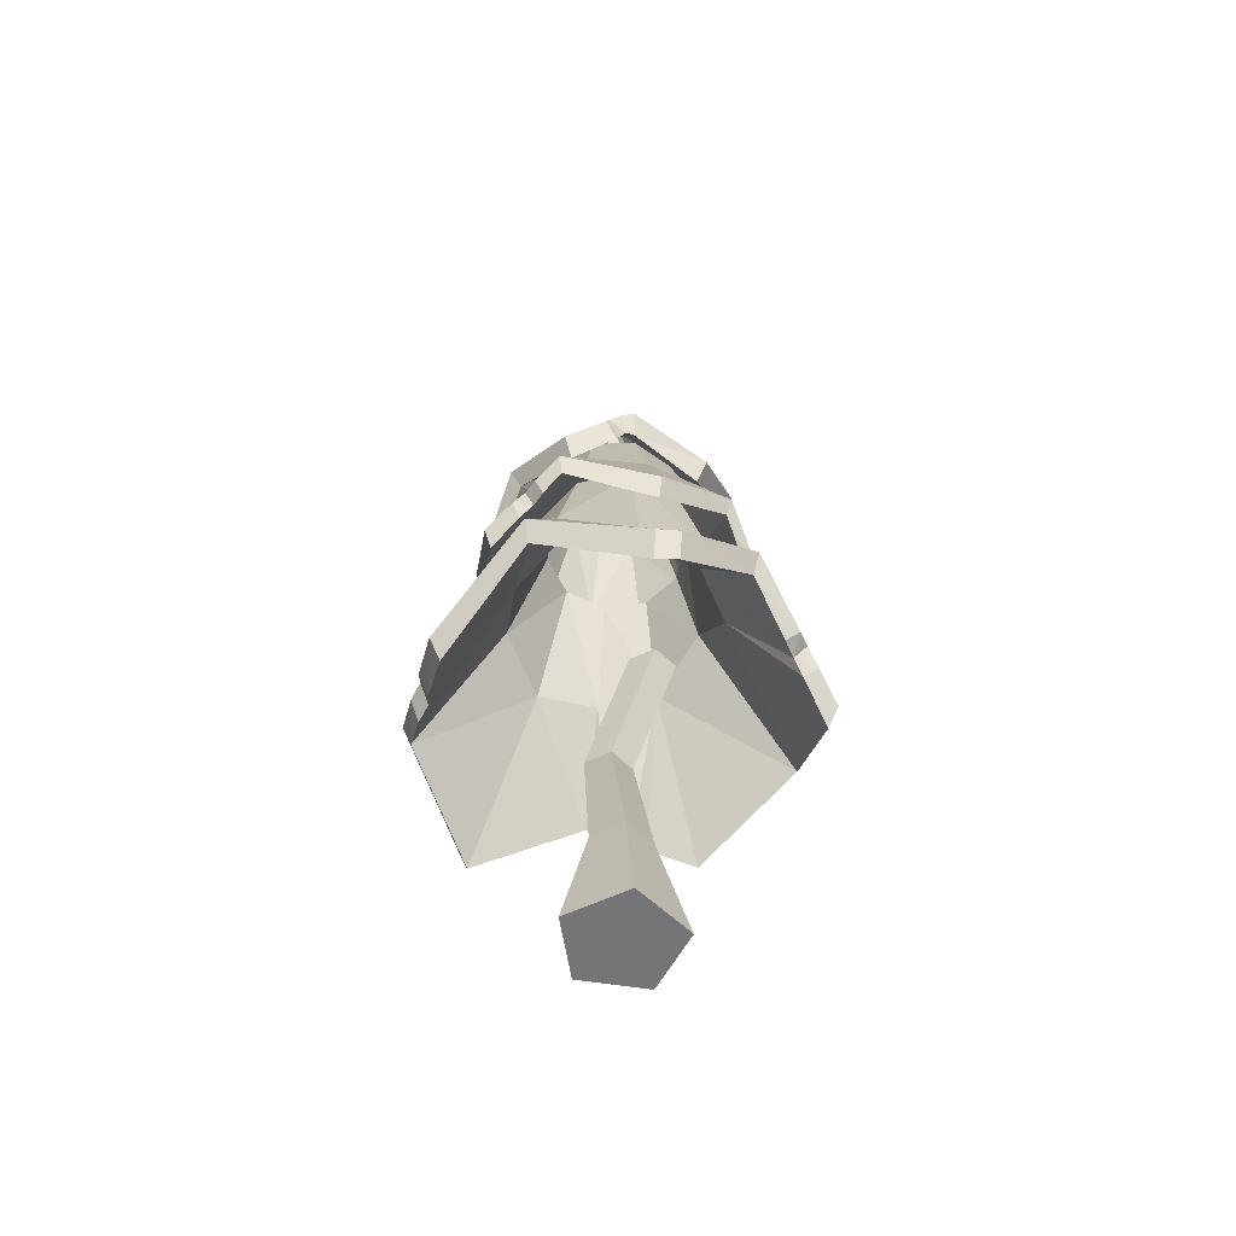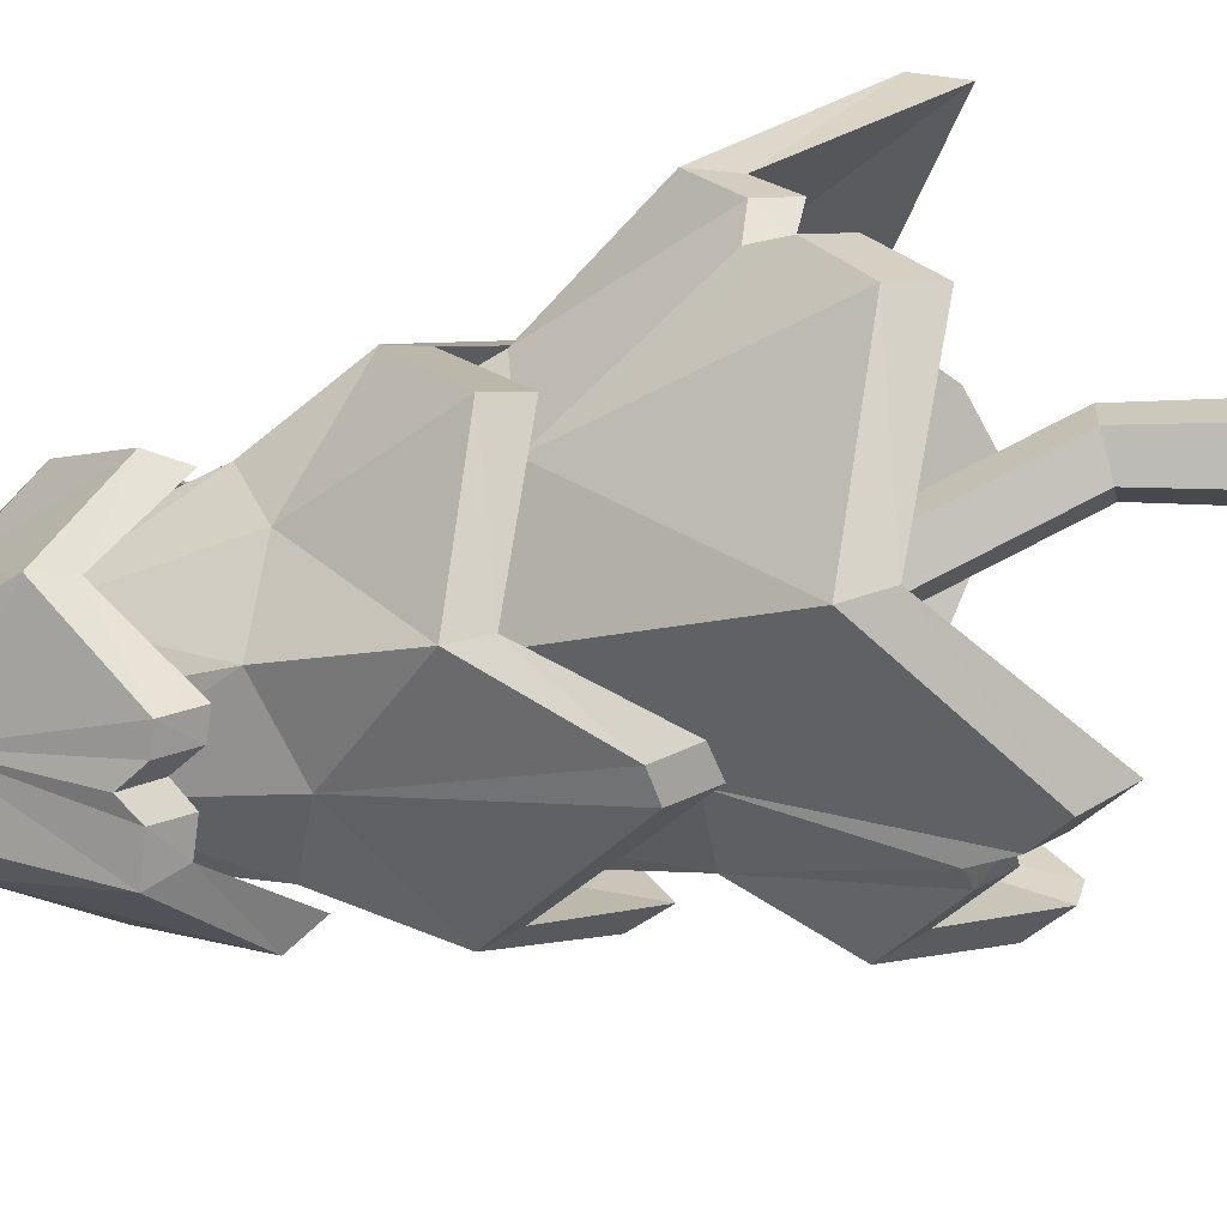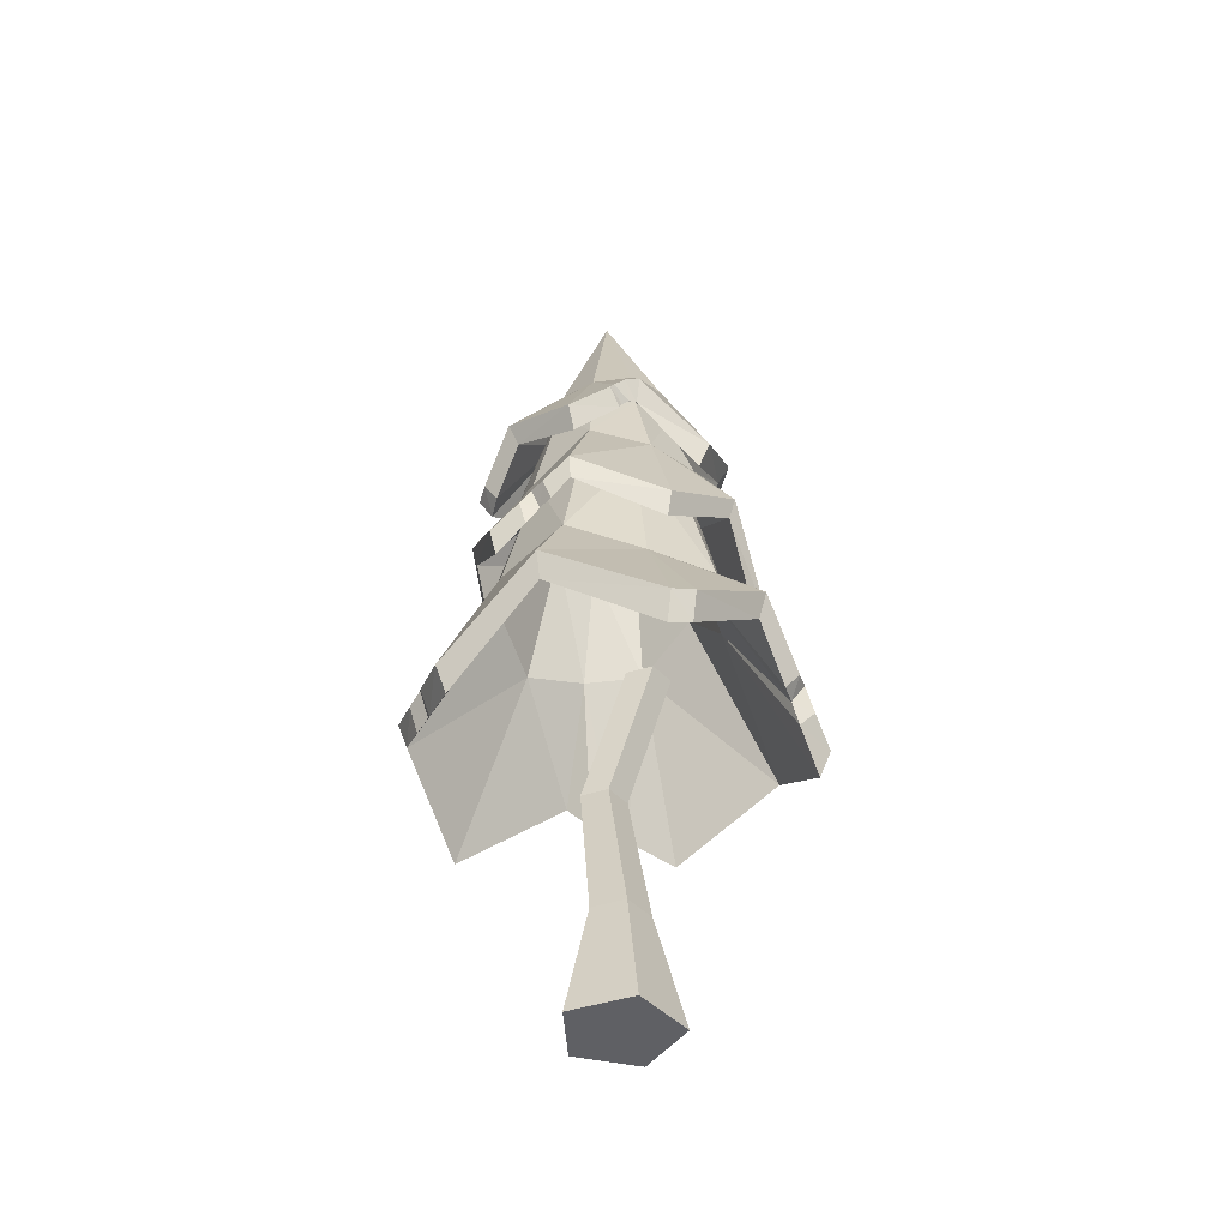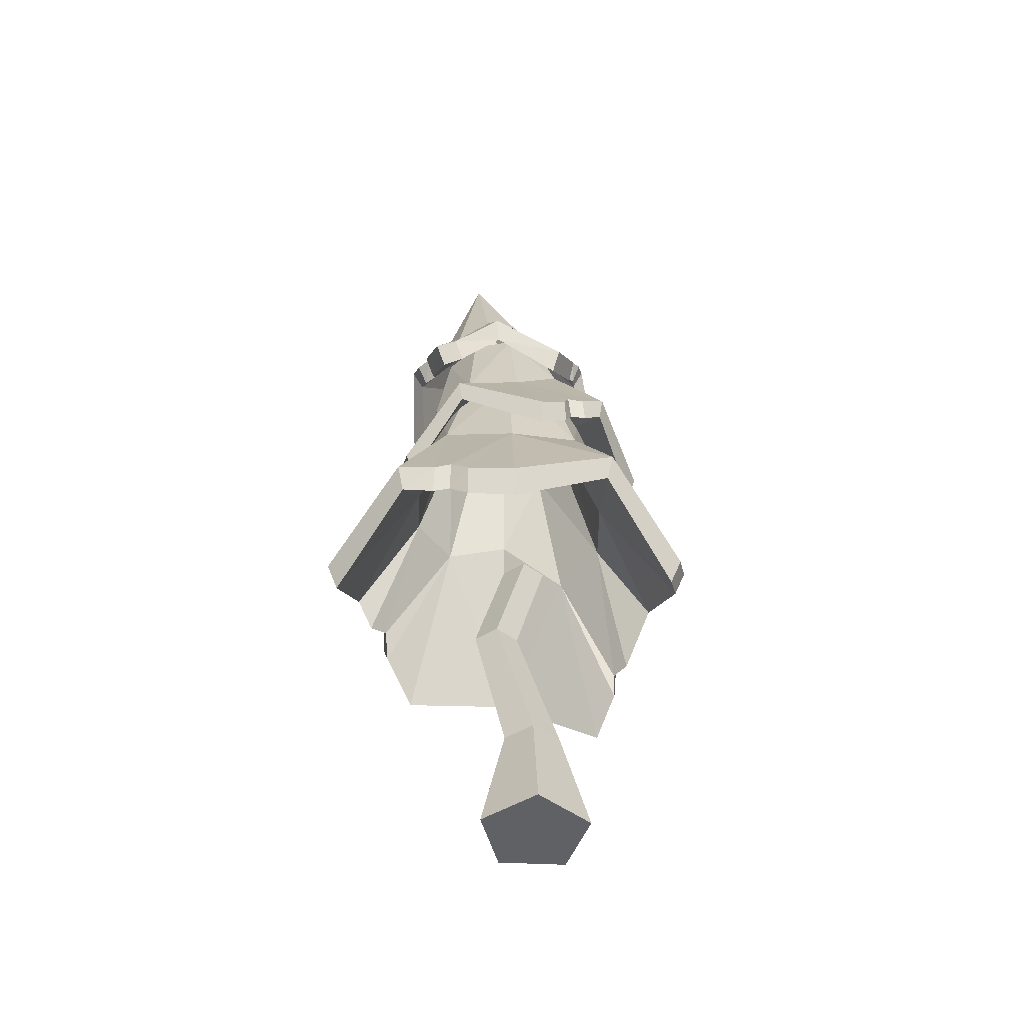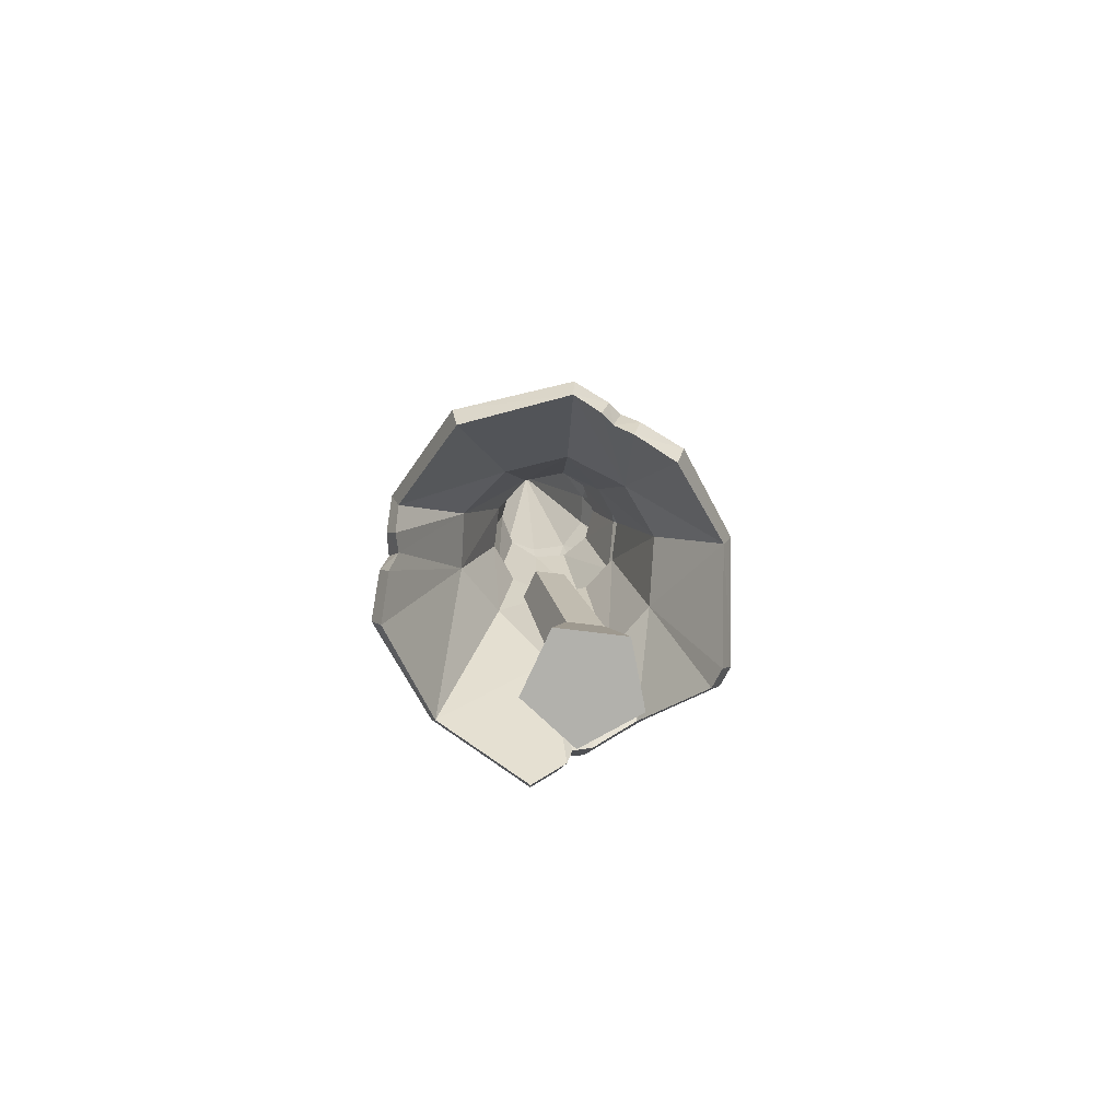
<metadata>
{"format":"obj","ext":"obj","renderer":"f3d","projection":"perspective","resolution":1024,"background":"white","views":[{"elev":-56.4,"azim":80.5,"up":"+Y"},{"elev":-67.3,"azim":-75.4,"up":"+Z"},{"elev":-43.4,"azim":75.3,"up":"+Y"},{"elev":-50.2,"azim":15.1,"up":"+Y"},{"elev":-78.9,"azim":-24.9,"up":"+Y"}]}
</metadata>
<code>
v -17.47 404.9 98.95
v 52.56 348.8 98.66
v 92.62 397.1 55.66
v 100.7 368.4 -12.35
v 70.16 410.8 -67.59
v 20.49 333.4 -105.5
v -39.96 389.8 -92.31
v -97.49 362.1 -48.97
v -98.27 397.7 15.53
v -67.7 355.3 70.77
v -19.02 546.9 39.78
v 5.408 548.9 36.25
v 23.11 550.2 18.99
v 27.32 550.4 -5.404
v 16.45 549.3 -27.62
v -5.373 547.4 -39.16
v -29.8 545.5 -35.63
v -47.5 544.1 -18.38
v -51.72 544 6.019
v -40.84 545 28.23
v -58.69 453.6 -27.46
v -32.86 469.4 -53.85
v 5.477 458.6 -59.12
v 37.48 475.6 -41.69
v 50.37 477.5 -10.22
v 38.18 496.3 25.88
v 18.95 450.5 57.28
v -16.14 451.5 64.15
v -48.35 445.1 45.07
v -66.24 466.8 9.661
v -18.64 422.8 103.1
v 54.15 369.4 103.9
v 23.01 455.9 67.99
v -18.54 456.6 75.51
v 95.87 415.2 57.79
v 48.3 501.2 31.68
v 106.8 387.9 -13.5
v 61.67 482.9 -12.03
v 73.2 428 -71.53
v 45.42 480.9 -50
v 20.95 353.6 -111.9
v 7.026 463.2 -70.81
v -42.4 407.8 -96.86
v -38.38 473.4 -64.52
v -103.7 380.7 -52.61
v -69.37 457.3 -33.16
v -103.3 414.5 16.07
v -78.23 470.4 11.4
v -72.73 374.5 75.08
v -56.84 449.3 53.47
v -58.15 546.5 -23.89
v -35.06 548.2 -45.87
v -3.642 550.8 -50.8
v 24.24 553.2 -35.67
v 38.63 554.4 -6.86
v 33 553.9 24.61
v 10.4 552.3 46.83
v -21.19 549.9 51.06
v -49.42 547.6 36.56
v -63.17 546.3 7.708
v 69.49 386.2 86.94
v 68.61 368.1 81.44
v 81.78 399.7 73.36
v 81.98 384.2 67.09
v 70.71 399.6 78.81
v 71.12 383.6 72.11
v 5.578 355.2 -112.1
v 4.986 335.6 -105.9
v 99.98 285.5 -74.92
v 38.24 209 -133.6
v -41.63 265 -133.6
v -109.1 229.4 -74.92
v -133.8 285.5 1.037
v -119.6 209.3 84.82
v -51.93 251.2 134.8
v 35.37 229.4 123.9
v 99.98 285.5 76.99
v 132.2 235.9 -0.8555
v 37.75 461.7 -29.7
v 11.6 461.7 -48.7
v -20.72 461.7 -48.7
v -46.87 461.7 -29.7
v -56.86 461.7 1.037
v -46.87 461.7 31.78
v -20.72 461.7 50.77
v 11.6 461.7 50.77
v 37.75 461.7 31.78
v 47.73 461.7 1.037
v 20.06 351 76.8
v -29.18 368.2 76.8
v -69.01 351 47.86
v -84.2 368.6 1.145
v -67.72 369.4 -40.15
v -24.79 393.5 -64.43
v 24.9 338.5 -72.64
v 63.84 343.3 -47.35
v 76.99 338.8 0.2294
v 59.97 367.7 47.83
v 105.6 306.6 -79.08
v 41.39 231.4 -141.7
v 29.41 343.5 -84.04
v 73.7 348.5 -54.5
v -43.25 285.8 -140.4
v -28.42 397.5 -76.52
v -116.5 250.8 -80.45
v -77.85 373.8 -47.4
v -141.2 305.7 1.286
v -96.57 373.3 1.27
v -126.9 231.4 90.14
v -79 355.5 55.24
v -54.34 272.1 141.7
v -33.08 372.8 88.62
v 37.92 250.9 132.8
v 23.69 355.6 88.66
v 105.9 305.9 81.06
v 70.06 372.3 55.04
v 141.2 257.8 -1.079
v 89.3 343.6 -0.1767
v 15.44 465 62.56
v -24.42 465 62.16
v -56.9 465 39.07
v -68.85 465 1.162
v -56.67 464.8 -37.13
v -24.25 464.5 -60.41
v 15.41 464.6 -60.55
v 47.49 464.8 -36.82
v 60.16 464.9 0.8588
v 47.47 464.9 38.72
v -24.92 265.3 138.9
v -27.99 245.2 131.8
v 1.468 259.2 136.3
v -0.6348 238.4 128.4
v -13.02 270.6 134.3
v -16.18 250.3 126.9
v -126.5 273 -47.41
v -120.1 254.4 -41.09
v -133.3 285.9 -22.01
v -127.3 268.5 -15.83
v -124.4 290.6 -38.7
v -119 274.5 -29.69
v 72.22 267.5 -111.7
v 73.42 252.6 -100.1
v 60.57 269.2 -119.1
v 60.66 252.4 -108.5
v 56.9 249.6 -126.6
v 58.75 234.4 -114.1
v 140.7 261.3 -18.49
v 132 240 -18.25
v -74.26 518.1 42.17
v -38.99 480.8 85.98
v 8.327 514.7 77.21
v 50.25 495.9 43.95
v 58.89 530.4 -2.269
v 58.29 473.3 -50.02
v 17.24 504.9 -78.03
v -31.43 485.1 -72.17
v -73.15 517.2 -45.81
v -83.69 479.8 -1.578
v -34.41 714.1 -3.136
v -31.27 577.4 -41.71
v -6.691 590.6 -41.52
v 15.14 583 -25.93
v 21.58 594.5 -1.346
v 12.62 594.2 20.3
v -11.65 605.9 32.68
v -33.95 570.6 37.07
v -54.48 570.9 23.48
v -60.74 567.2 -1.631
v -53.49 585 -26.79
v -81.89 535.4 46.95
v -43.52 498.3 95.56
v -38.69 575.8 46.85
v -59.29 575.2 32.12
v 9.435 532.3 85.53
v -13.39 604.9 38.01
v 57.79 514.1 50.31
v 17.03 593.8 21.54
v 66.79 548.7 -2.553
v 25.78 597.8 -6.75
v 65.98 491.4 -56.43
v 23.24 589.1 -32.38
v 19.57 522.3 -86.57
v -3.824 596.3 -51.74
v -34.98 501.9 -82.45
v -30.49 581.4 -49.5
v -80.86 533.8 -50.84
v -58.4 588.7 -30.4
v -94.86 496.3 -1.575
v -67.65 570.6 1.291
v -36 727.3 -3.216
v -26.64 499.9 95.19
v -22.33 484.2 86.08
v 64.19 536.3 19.83
v 57.74 522.4 10.83
v 62.67 541.4 16.52
v 56.25 527.9 8.588
v 66.71 544.8 8.624
v 59.75 529.6 4.037
v -1.393 514.5 -84.98
v 1.677 498.6 -76.16
v -13.36 521.7 -80.97
v -10.55 505.3 -71.63
v -22.13 506.7 -83.42
v -18.84 490.2 -73.69
v -61.75 526 64.38
v -57.59 510.9 54.91
v -60.76 515 73.71
v -56.57 499.4 64.15
v -72.98 526.8 58.23
v -68.03 511.5 49.9
v 29.71 0 -39.46
v -16.74 0 -24.37
v -16.74 0 24.47
v 29.71 0 39.56
v 58.42 0 0.05042
v 22.23 84.68 -19.37
v -1.945 84.68 -11.51
v -1.945 84.68 13.91
v 22.23 84.68 21.76
v 37.17 84.68 1.198
v 16.87 0 0.05042
v -6.647 196.5 -11.33
v -25.97 196.5 -5.048
v -25.97 196.5 15.27
v -6.647 196.5 21.55
v 5.294 196.5 5.11
v 8.891 300.2 -39.16
v -10.43 300.2 -32.88
v 3.551 300.2 -22.72
v -10.43 300.2 -12.56
v 8.891 300.2 -6.285
v 20.83 300.2 -22.72
f 32 33 31
f 31 33 34
f 32 61 33
f 61 65 33
f 36 33 35
f 35 33 63
f 65 63 33
f 37 38 35
f 35 38 36
f 37 39 38
f 38 39 40
f 41 42 39
f 39 42 40
f 41 67 42
f 67 43 42
f 43 44 42
f 45 46 43
f 43 46 44
f 45 47 46
f 46 47 48
f 49 50 47
f 47 50 48
f 49 31 50
f 50 31 34
f 46 51 44
f 44 51 52
f 42 44 53
f 53 44 52
f 42 53 40
f 40 53 54
f 40 54 38
f 38 54 55
f 38 55 36
f 36 55 56
f 33 36 57
f 57 36 56
f 33 57 34
f 34 57 58
f 50 34 59
f 59 34 58
f 50 59 48
f 48 59 60
f 46 48 51
f 51 48 60
f 28 27 1
f 1 27 2
f 26 3 27
f 2 27 62
f 62 27 66
f 3 64 27
f 27 64 66
f 26 25 3
f 3 25 4
f 4 25 5
f 5 25 24
f 24 23 5
f 5 23 6
f 6 23 68
f 68 23 7
f 23 22 7
f 22 21 7
f 7 21 8
f 8 21 9
f 9 21 30
f 30 29 9
f 9 29 10
f 10 29 1
f 1 29 28
f 17 18 22
f 22 18 21
f 23 16 22
f 22 16 17
f 15 16 24
f 24 16 23
f 14 15 25
f 25 15 24
f 13 14 26
f 26 14 25
f 27 12 26
f 26 12 13
f 11 12 28
f 28 12 27
f 29 20 28
f 28 20 11
f 19 20 30
f 30 20 29
f 21 18 30
f 30 18 19
f 2 32 1
f 1 32 31
f 64 3 63
f 63 3 35
f 4 37 3
f 3 37 35
f 4 5 37
f 37 5 39
f 6 41 5
f 5 41 39
f 68 7 67
f 67 7 43
f 8 45 7
f 7 45 43
f 8 9 45
f 45 9 47
f 10 49 9
f 9 49 47
f 10 1 49
f 49 1 31
f 17 52 18
f 18 52 51
f 17 16 52
f 52 16 53
f 15 54 16
f 16 54 53
f 15 14 54
f 54 14 55
f 14 13 55
f 55 13 56
f 13 12 56
f 56 12 57
f 11 58 12
f 12 58 57
f 11 20 58
f 58 20 59
f 19 60 20
f 20 60 59
f 19 18 60
f 60 18 51
f 2 62 32
f 32 62 61
f 65 66 63
f 63 66 64
f 62 66 61
f 61 66 65
f 6 68 41
f 41 68 67
f 100 101 145
f 145 101 143
f 101 102 143
f 143 102 141
f 99 141 102
f 100 103 101
f 101 103 104
f 105 106 103
f 103 106 104
f 105 135 106
f 135 139 106
f 106 139 108
f 139 137 108
f 137 107 108
f 109 110 107
f 107 110 108
f 109 111 110
f 110 111 112
f 113 114 131
f 131 114 133
f 114 112 133
f 111 129 112
f 129 133 112
f 113 115 114
f 114 115 116
f 117 118 115
f 115 118 116
f 117 147 118
f 147 99 118
f 99 102 118
f 114 119 112
f 112 119 120
f 110 112 121
f 121 112 120
f 110 121 108
f 108 121 122
f 108 122 106
f 106 122 123
f 106 123 104
f 104 123 124
f 101 104 125
f 125 104 124
f 101 125 102
f 102 125 126
f 118 102 127
f 127 102 126
f 118 127 116
f 116 127 128
f 114 116 119
f 119 116 128
f 70 146 95
f 146 144 95
f 95 144 96
f 144 142 96
f 69 96 142
f 70 95 71
f 71 95 94
f 94 93 71
f 71 93 72
f 72 93 136
f 136 93 140
f 93 92 140
f 140 92 138
f 92 73 138
f 92 91 73
f 73 91 74
f 74 91 75
f 75 91 90
f 76 132 89
f 132 134 89
f 90 89 75
f 75 89 130
f 89 134 130
f 76 89 77
f 77 89 98
f 98 97 77
f 77 97 78
f 78 97 148
f 148 97 69
f 97 96 69
f 85 86 90
f 90 86 89
f 91 84 90
f 90 84 85
f 83 84 92
f 92 84 91
f 82 83 93
f 93 83 92
f 81 82 94
f 94 82 93
f 95 80 94
f 94 80 81
f 79 80 96
f 96 80 95
f 97 88 96
f 96 88 79
f 87 88 98
f 98 88 97
f 89 86 98
f 98 86 87
f 145 146 100
f 100 146 70
f 70 71 100
f 100 71 103
f 72 105 71
f 71 105 103
f 138 73 137
f 137 73 107
f 74 109 73
f 73 109 107
f 74 75 109
f 109 75 111
f 131 132 113
f 113 132 76
f 76 77 113
f 113 77 115
f 78 117 77
f 77 117 115
f 148 69 147
f 147 69 99
f 85 120 86
f 86 120 119
f 85 84 120
f 120 84 121
f 83 122 84
f 84 122 121
f 83 82 122
f 122 82 123
f 82 81 123
f 123 81 124
f 81 80 124
f 124 80 125
f 79 126 80
f 80 126 125
f 79 88 126
f 126 88 127
f 87 128 88
f 88 128 127
f 87 86 128
f 128 86 119
f 130 129 75
f 75 129 111
f 133 134 131
f 131 134 132
f 130 134 129
f 129 134 133
f 72 136 105
f 105 136 135
f 139 140 137
f 137 140 138
f 136 140 135
f 135 140 139
f 142 141 69
f 69 141 99
f 142 144 141
f 141 144 143
f 143 144 145
f 145 144 146
f 78 148 117
f 117 148 147
f 171 172 207
f 207 172 205
f 172 173 205
f 205 173 209
f 170 209 173
f 175 172 174
f 171 191 172
f 191 174 172
f 176 177 174
f 174 177 175
f 176 193 177
f 193 195 177
f 177 195 179
f 195 197 179
f 197 178 179
f 180 181 178
f 178 181 179
f 180 182 181
f 181 182 183
f 184 185 203
f 203 185 201
f 183 182 185
f 182 199 185
f 199 201 185
f 184 186 185
f 185 186 187
f 188 189 186
f 186 189 187
f 188 170 189
f 189 170 173
f 183 185 190
f 181 183 190
f 179 181 190
f 177 179 190
f 175 177 190
f 172 175 190
f 173 172 190
f 189 173 190
f 187 189 190
f 185 187 190
f 150 208 166
f 208 206 166
f 166 206 167
f 206 210 167
f 149 167 210
f 165 151 166
f 150 166 192
f 166 151 192
f 165 164 151
f 151 164 152
f 152 164 194
f 194 164 196
f 164 163 196
f 196 163 198
f 163 153 198
f 163 162 153
f 153 162 154
f 154 162 155
f 155 162 161
f 156 204 160
f 204 202 160
f 161 160 155
f 155 160 200
f 160 202 200
f 156 160 157
f 157 160 169
f 169 168 157
f 157 168 158
f 158 168 149
f 149 168 167
f 161 159 160
f 162 159 161
f 163 159 162
f 164 159 163
f 165 159 164
f 166 159 165
f 167 159 166
f 168 159 167
f 169 159 168
f 160 159 169
f 207 208 171
f 171 208 150
f 192 151 191
f 191 151 174
f 152 176 151
f 151 176 174
f 198 153 197
f 197 153 178
f 154 180 153
f 153 180 178
f 154 155 180
f 180 155 182
f 203 204 184
f 184 204 156
f 156 157 184
f 184 157 186
f 158 188 157
f 157 188 186
f 158 149 188
f 188 149 170
f 192 191 150
f 150 191 171
f 152 194 176
f 176 194 193
f 194 196 193
f 193 196 195
f 196 198 195
f 195 198 197
f 200 199 155
f 155 199 182
f 200 202 199
f 199 202 201
f 201 202 203
f 203 202 204
f 209 210 205
f 205 210 206
f 205 206 207
f 207 206 208
f 210 209 149
f 149 209 170
f 211 212 216
f 216 212 217
f 212 213 217
f 217 213 218
f 214 219 213
f 213 219 218
f 215 220 214
f 214 220 219
f 211 216 215
f 215 216 220
f 212 211 221
f 213 212 221
f 214 213 221
f 215 214 221
f 211 215 221
f 227 228 229
f 228 230 229
f 230 231 229
f 231 232 229
f 232 227 229
f 216 217 222
f 222 217 223
f 217 218 223
f 223 218 224
f 219 225 218
f 218 225 224
f 220 226 219
f 219 226 225
f 220 216 226
f 226 216 222
f 223 228 222
f 222 228 227
f 224 230 223
f 223 230 228
f 224 225 230
f 230 225 231
f 225 226 231
f 231 226 232
f 226 222 232
f 232 222 227

</code>
